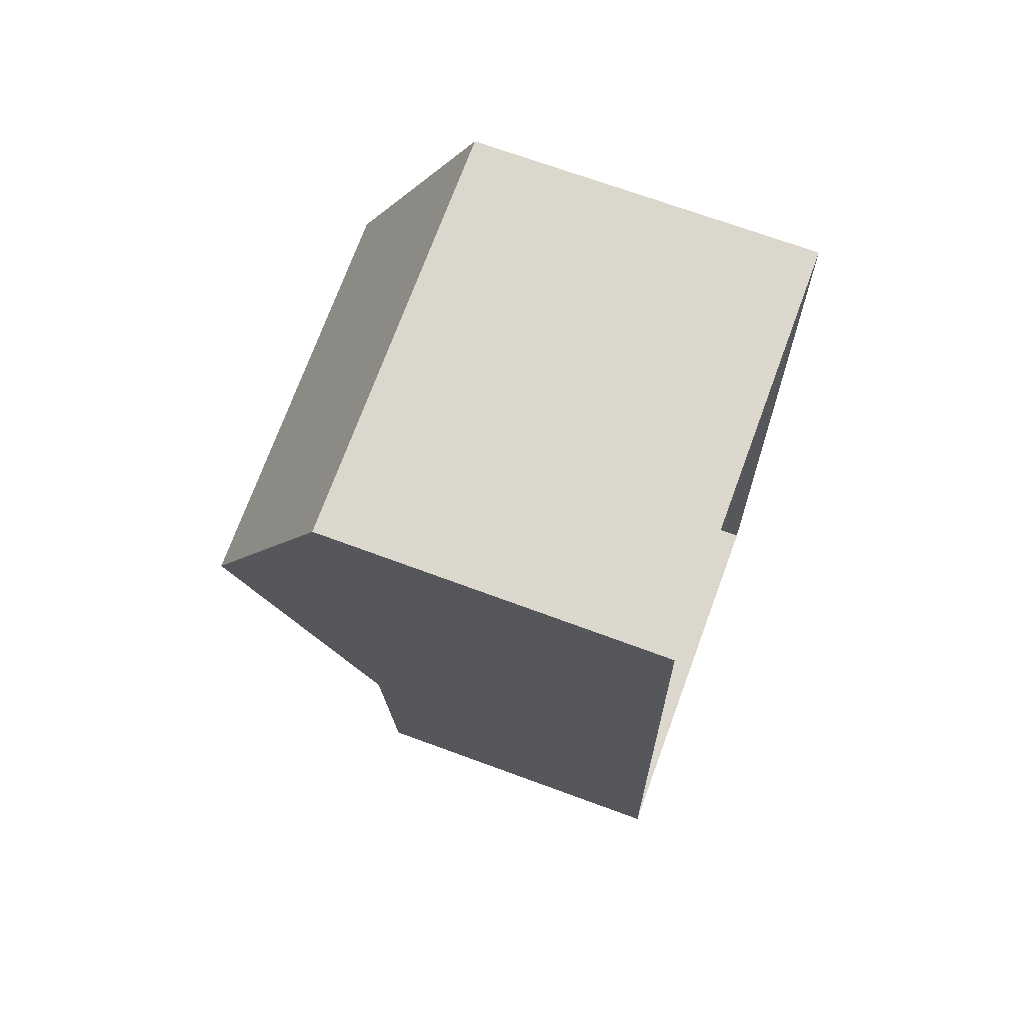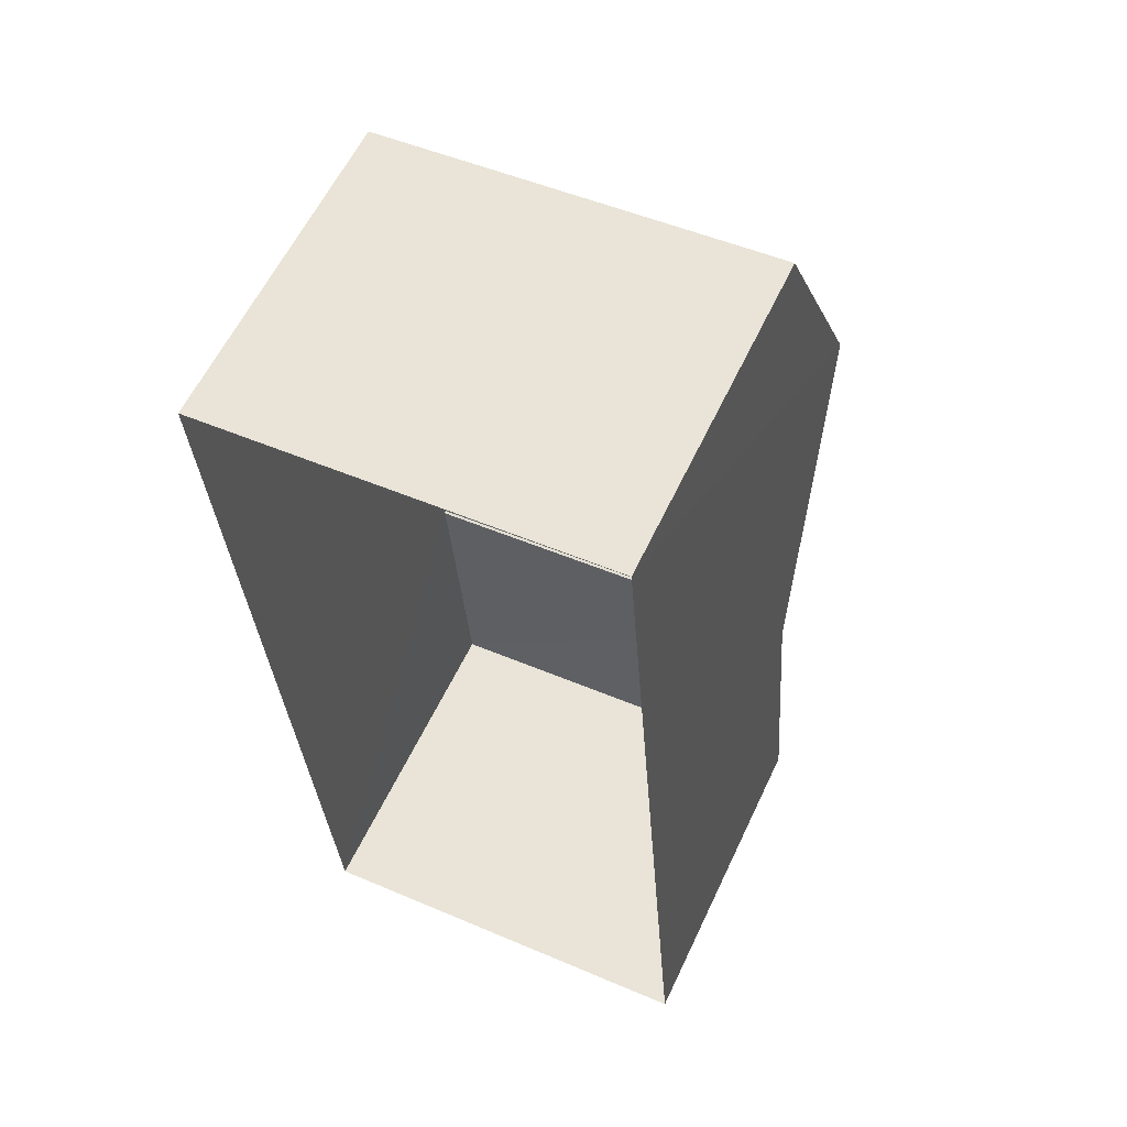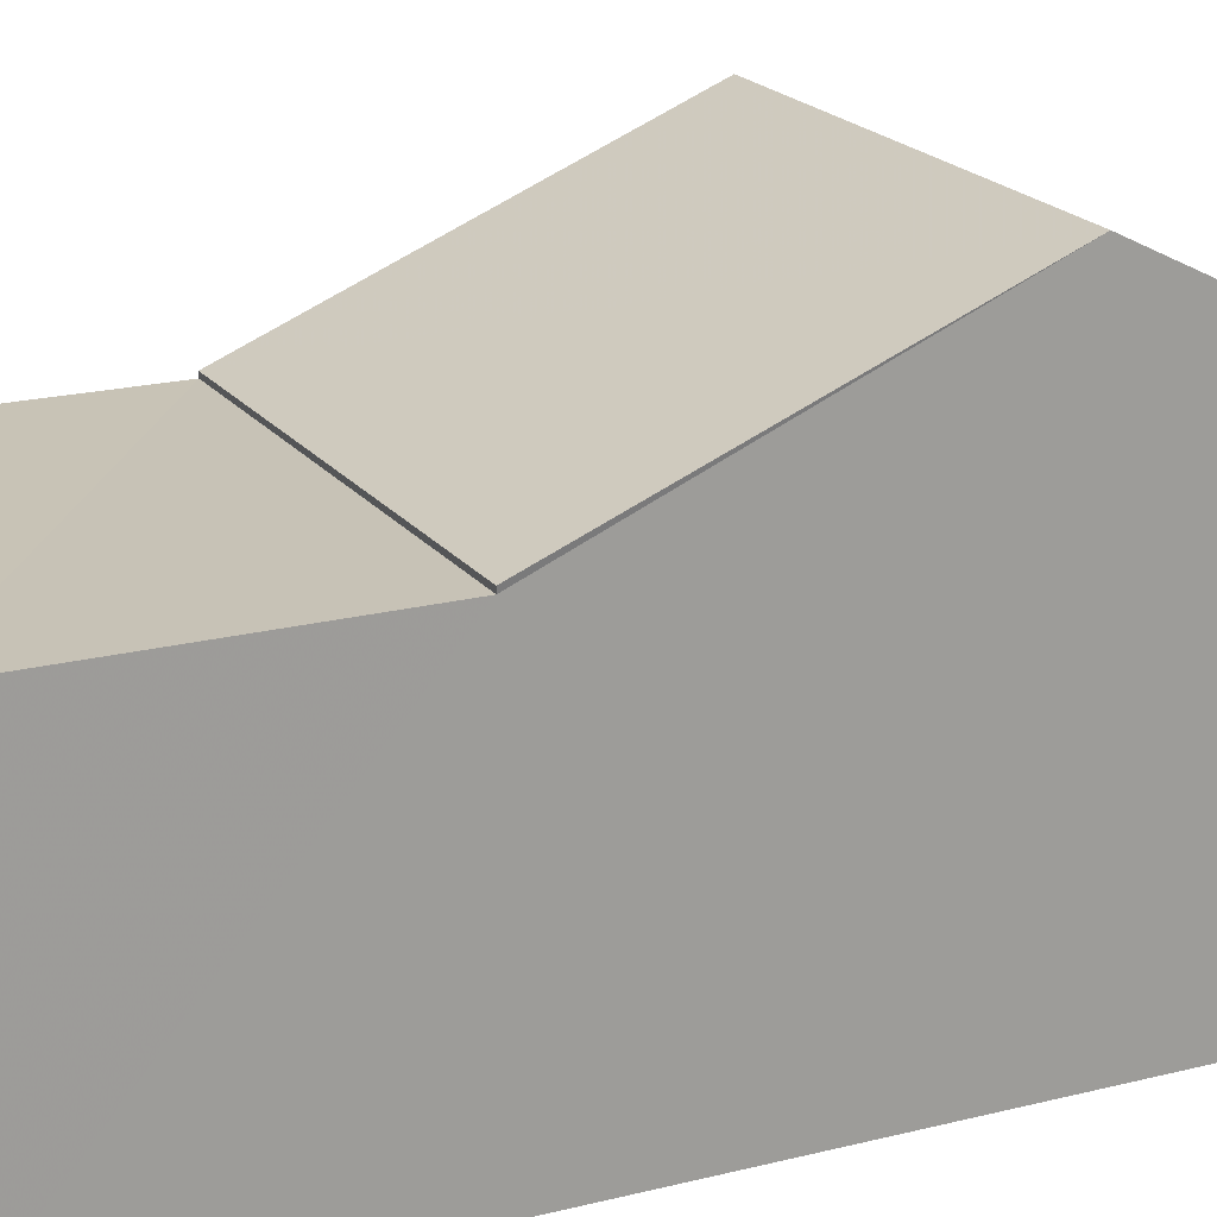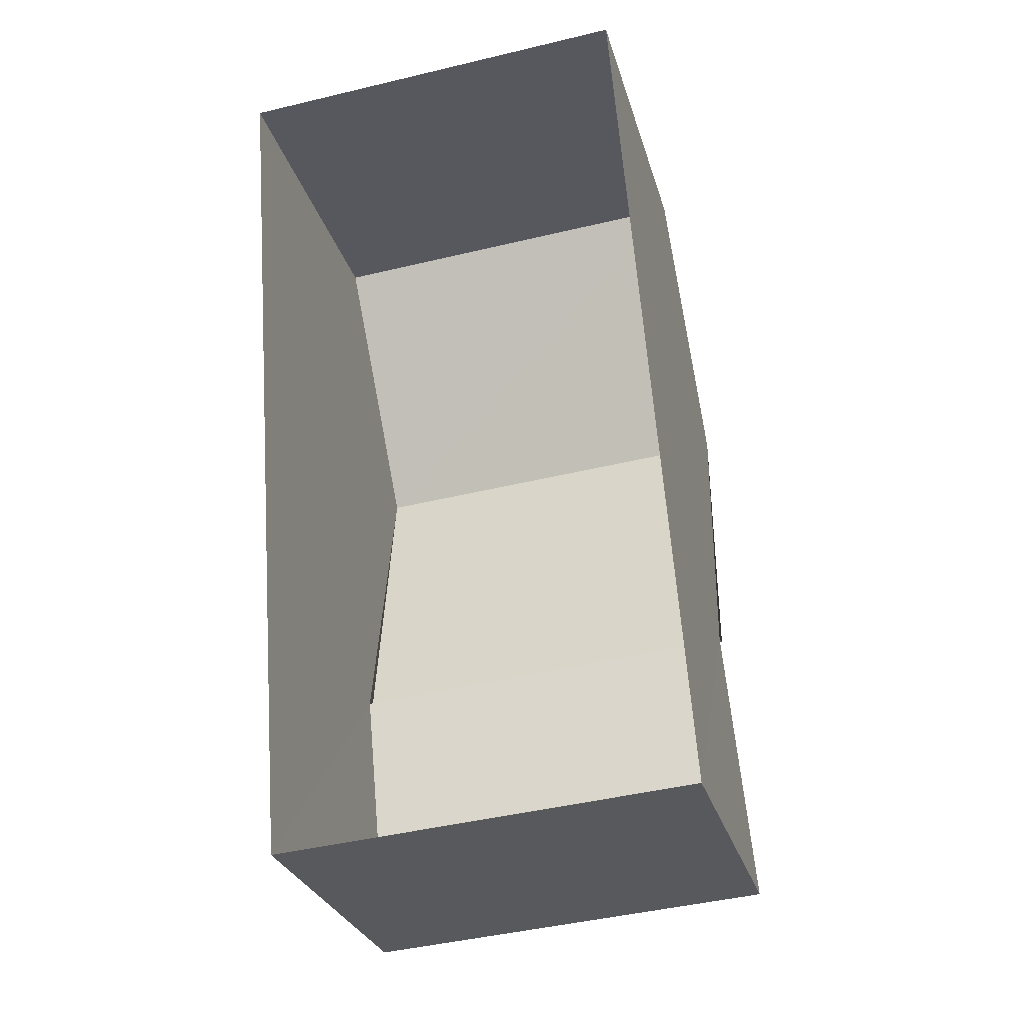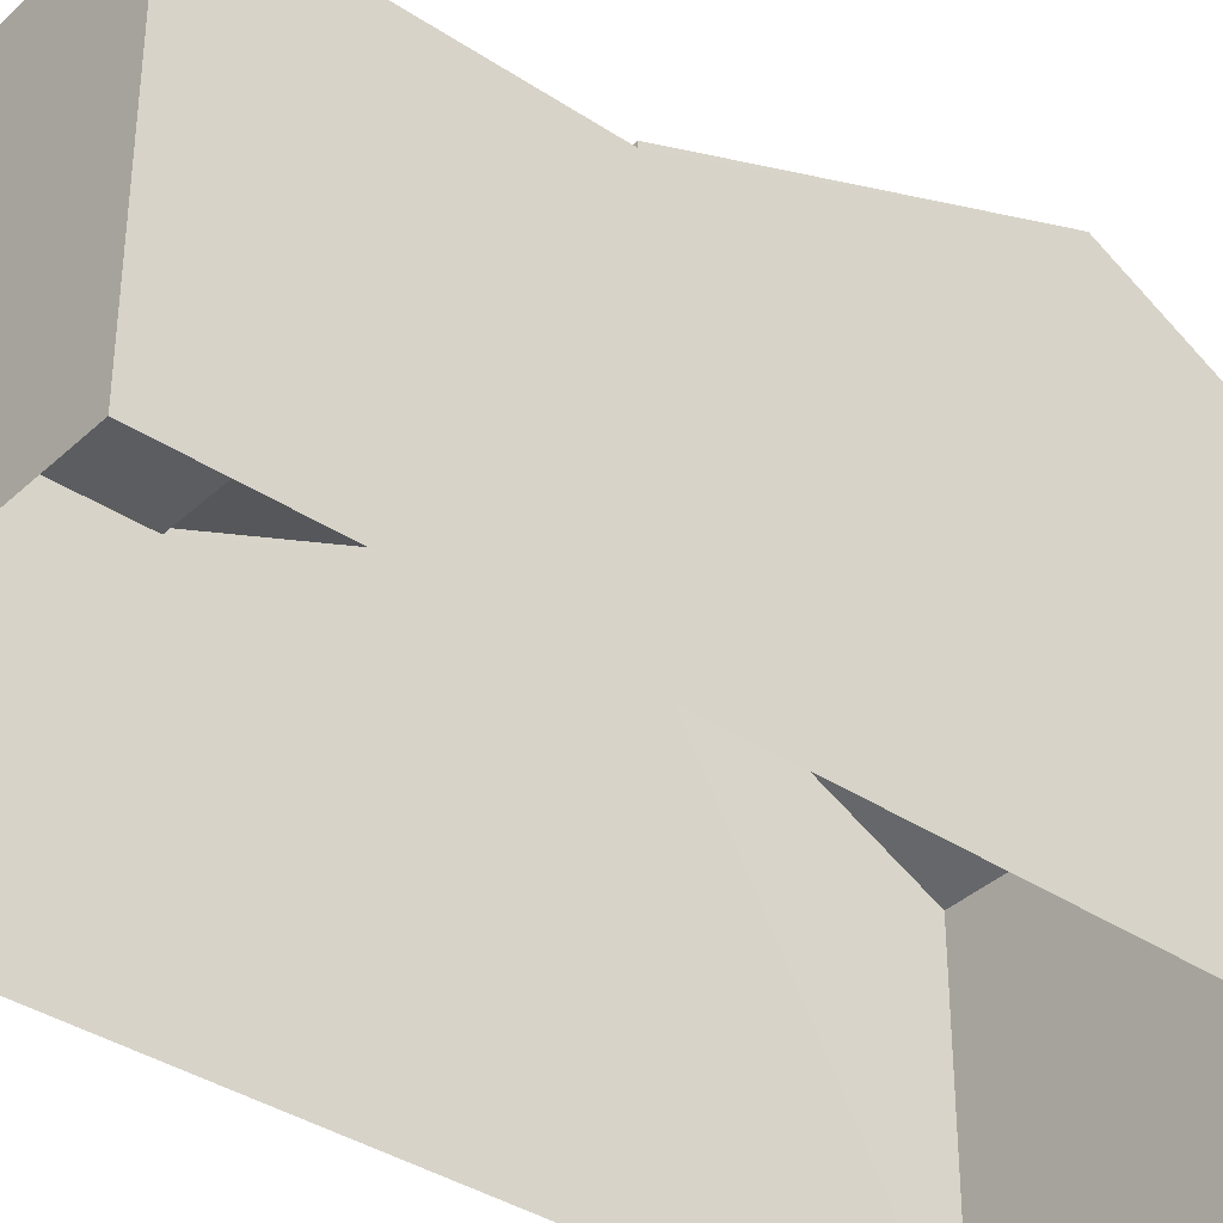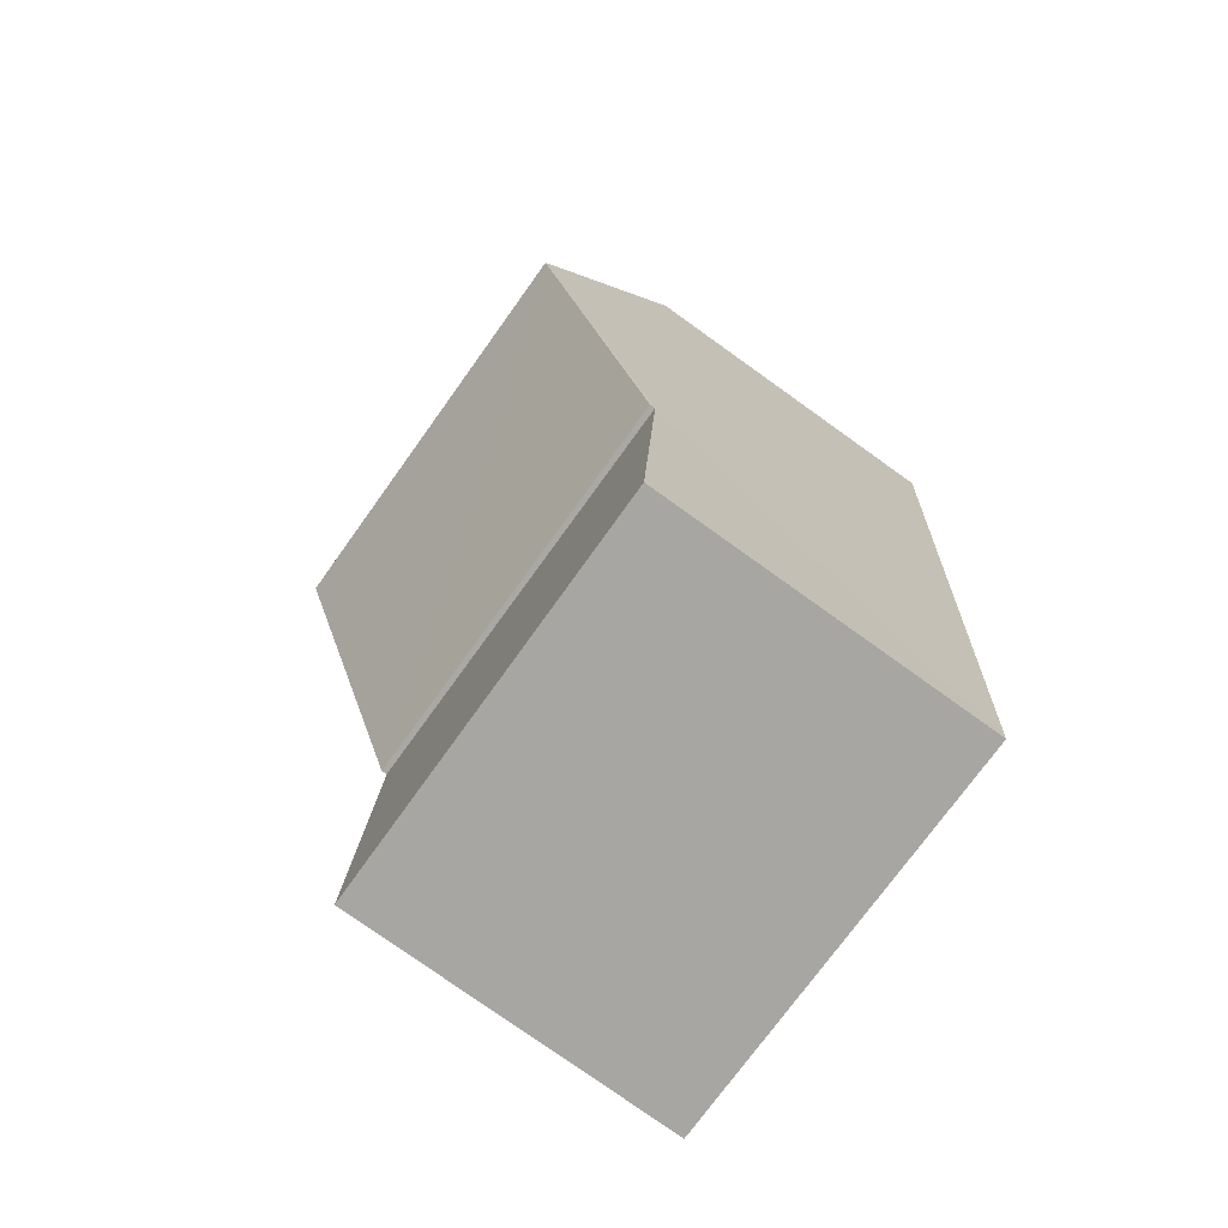
<metadata>
{"format":"obj","ext":"obj","renderer":"f3d","projection":"perspective","resolution":1024,"background":"white","views":[{"elev":68.5,"azim":110.3,"up":"+Y"},{"elev":59.2,"azim":-154.9,"up":"+Y"},{"elev":19.4,"azim":60.1,"up":"+Z"},{"elev":-28.5,"azim":-164.9,"up":"+Y"},{"elev":-37.3,"azim":45.4,"up":"+Z"},{"elev":-78.1,"azim":54.5,"up":"+Y"}]}
</metadata>
<code>
v -3.728e+05 -1.054e+05 23.95
v -3.728e+05 -1.054e+05 23.95
v -3.728e+05 -1.054e+05 23.95
v -3.728e+05 -1.054e+05 23.95
v -3.728e+05 -1.054e+05 27.73
v -3.728e+05 -1.054e+05 27.73
v -3.728e+05 -1.054e+05 29.27
v -3.728e+05 -1.054e+05 29.27
v -3.728e+05 -1.054e+05 27.68
v -3.728e+05 -1.054e+05 27.68
v -3.728e+05 -1.054e+05 27.68
v -3.728e+05 -1.054e+05 27.68
v -3.728e+05 -1.054e+05 27.73
v -3.728e+05 -1.054e+05 27.73
f 1 2 3
f 1 4 2
f 5 6 7
f 8 5 7
f 9 10 11
f 12 9 11
f 7 13 8
f 7 14 13
f 14 3 2
f 13 14 2
f 11 4 1
f 11 10 4
f 13 2 8
f 5 8 9
f 9 4 10
f 9 2 4
f 8 2 9
f 9 6 5
f 9 12 6
f 14 7 3
f 3 12 1
f 7 6 12
f 1 12 11
f 3 7 12

</code>
